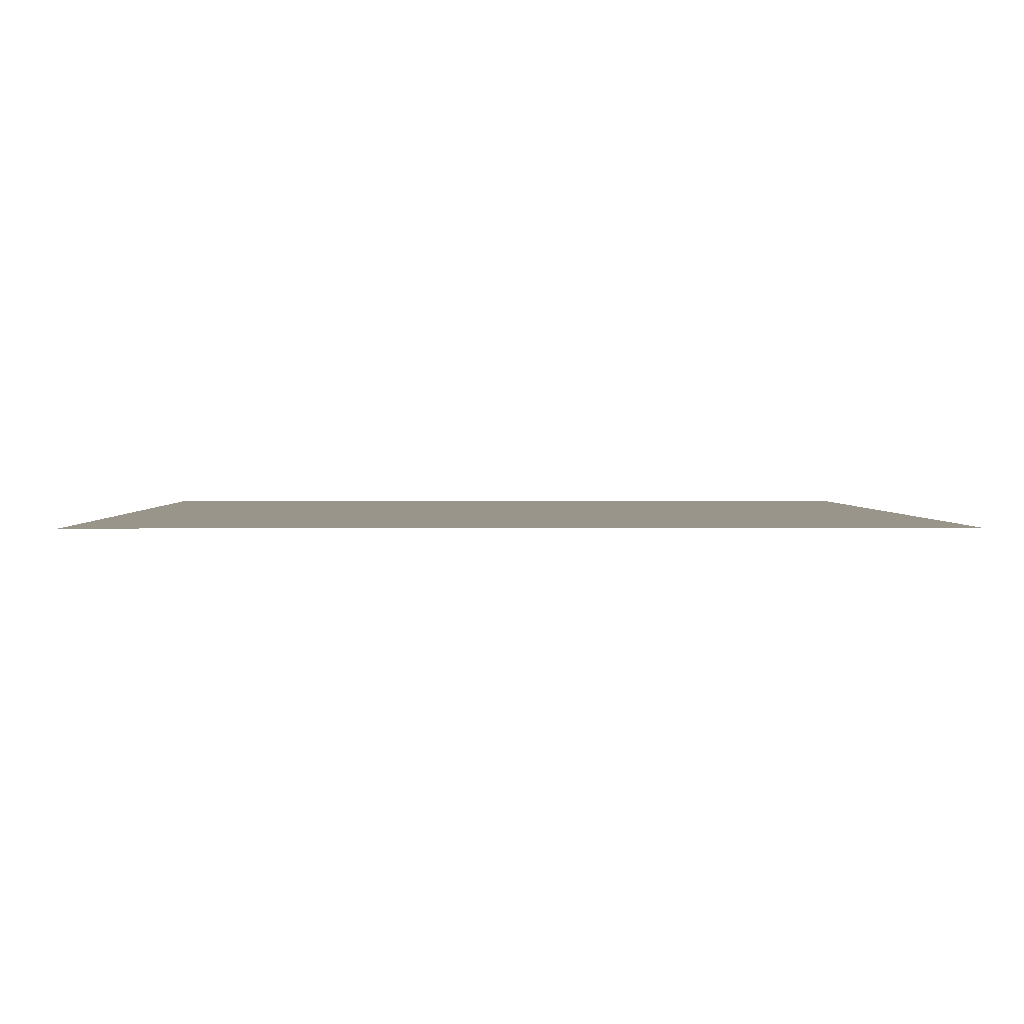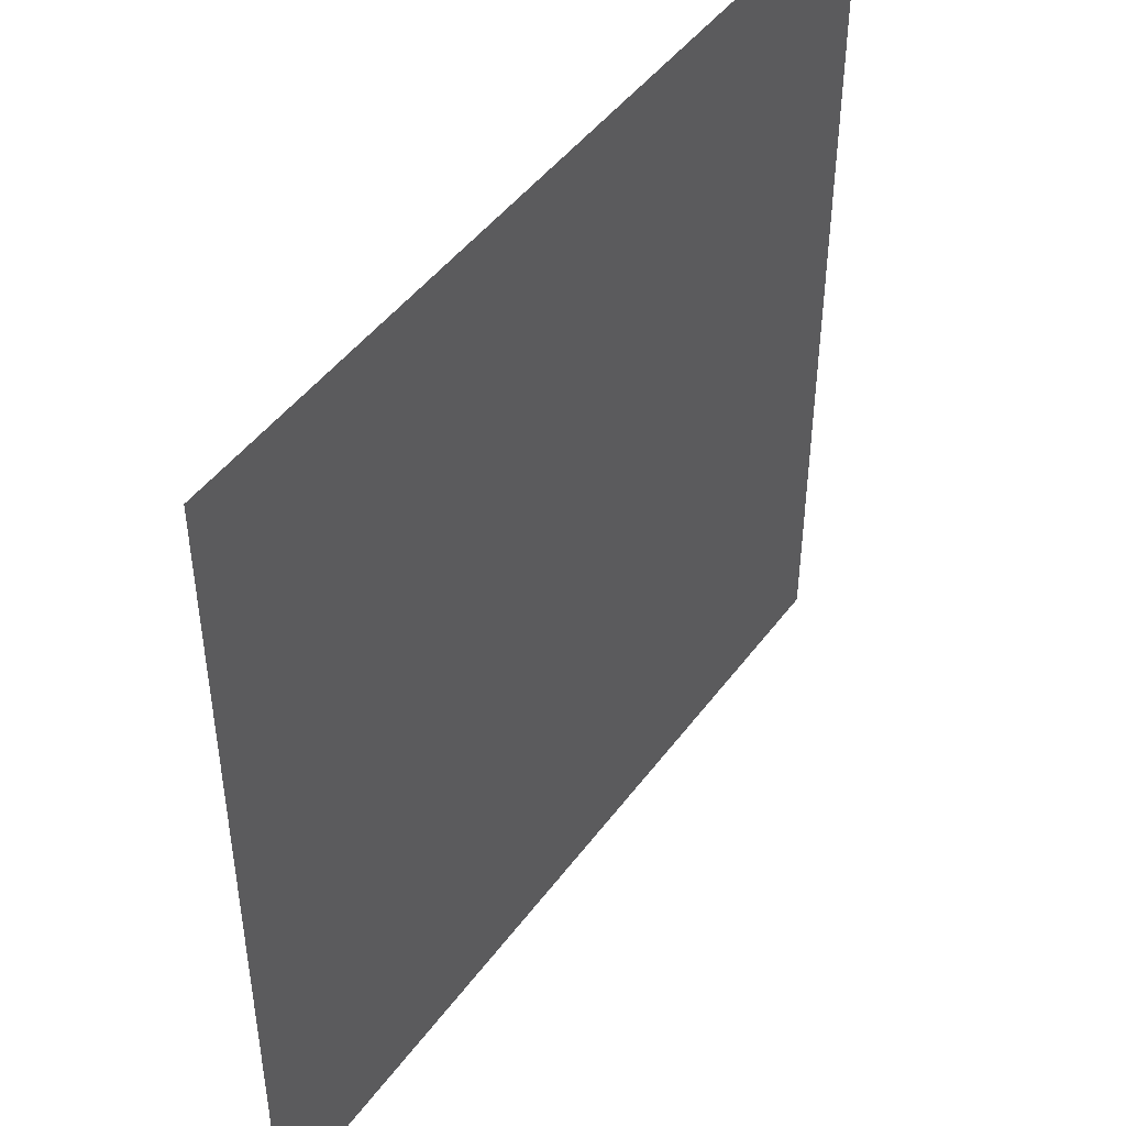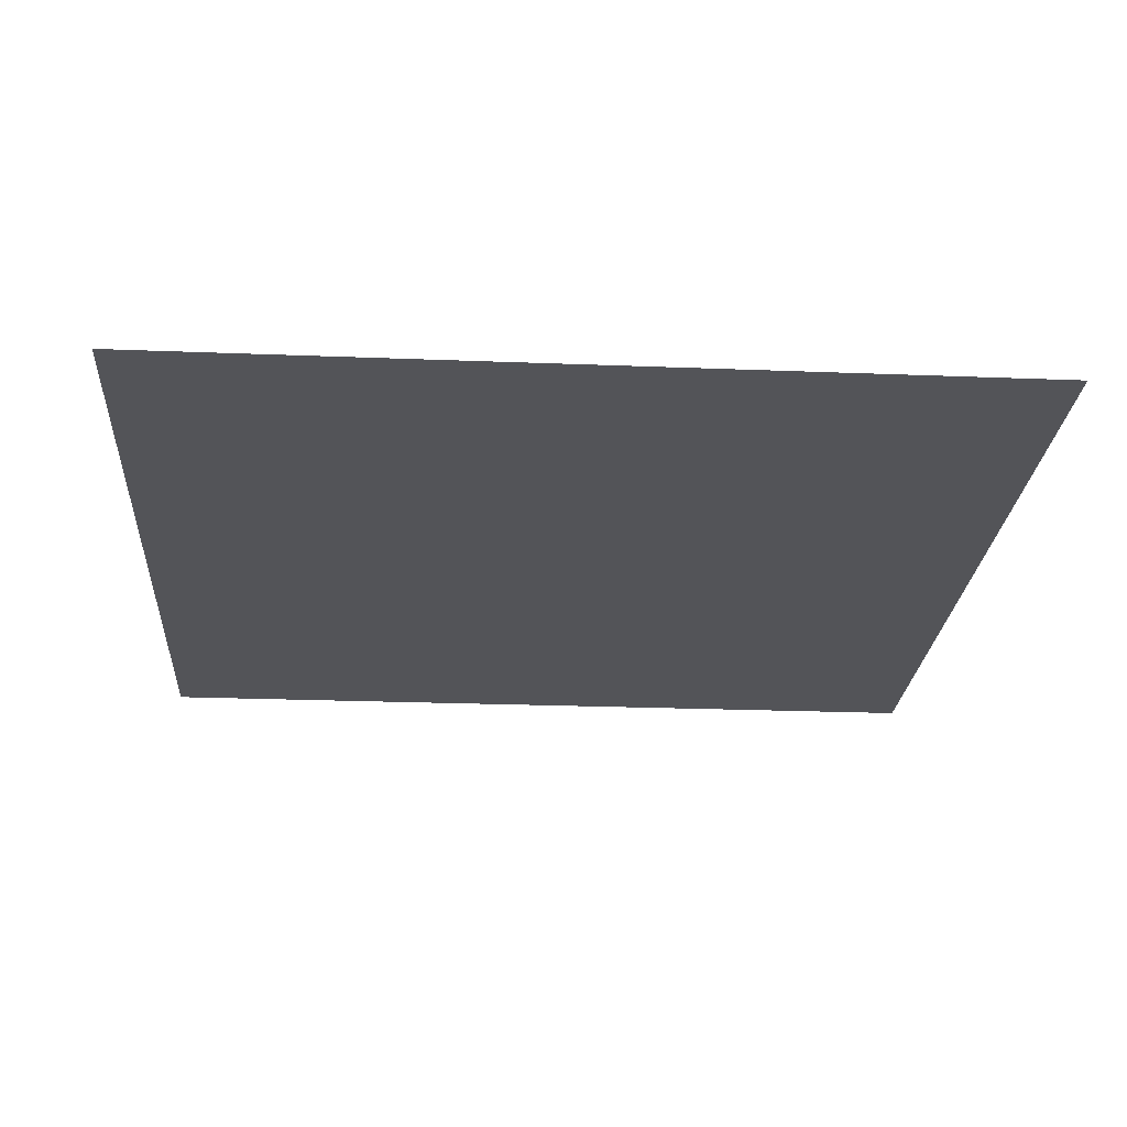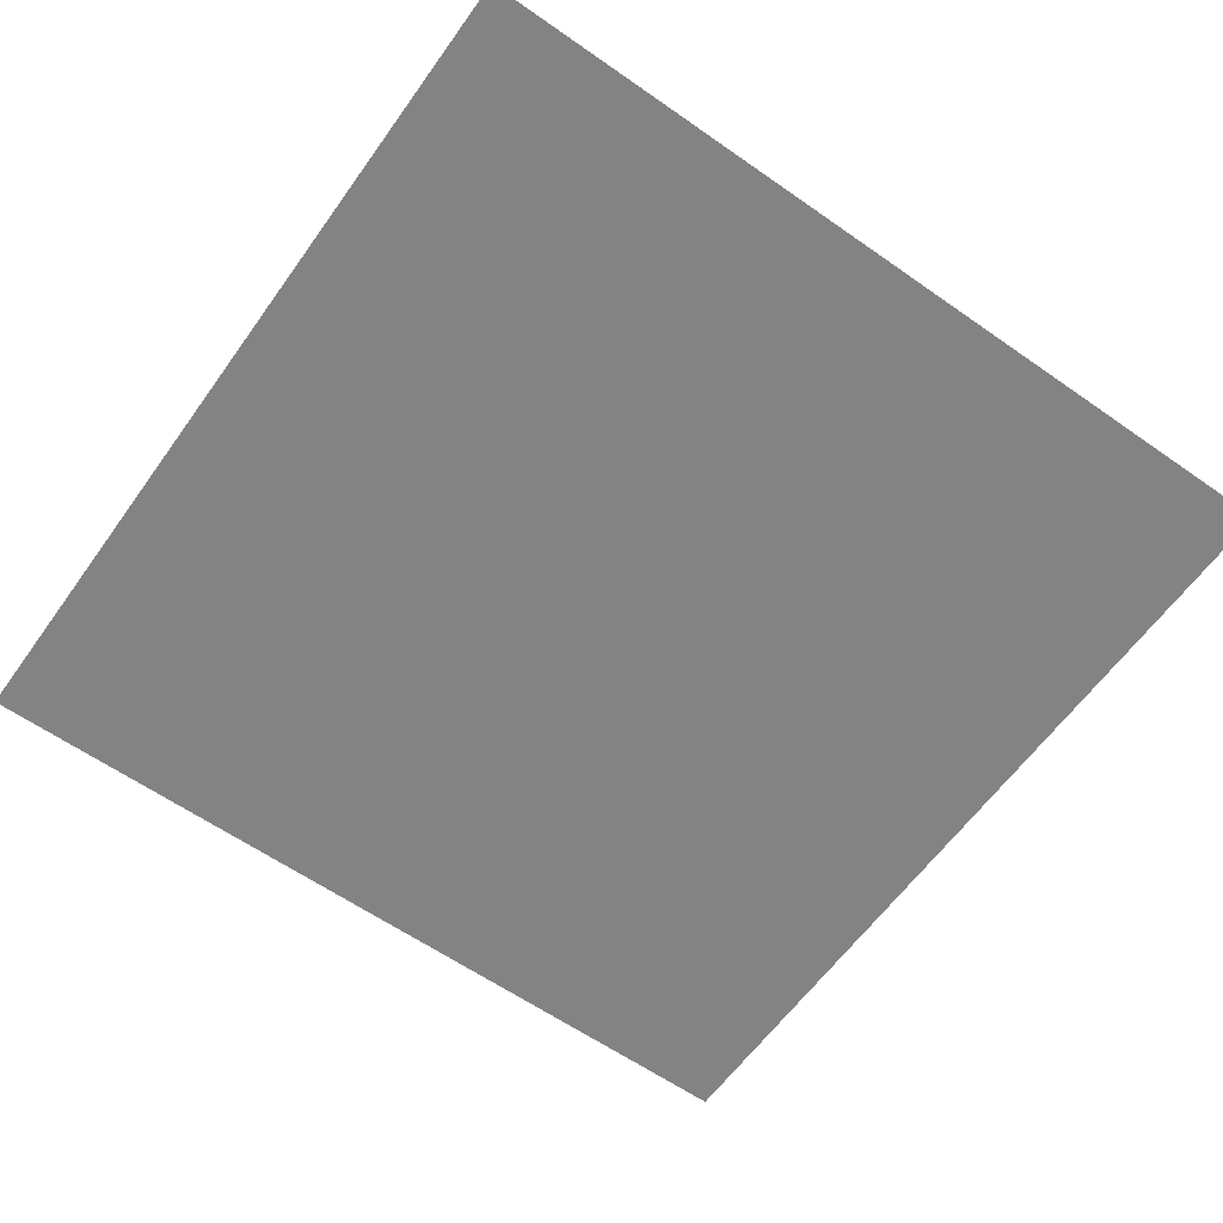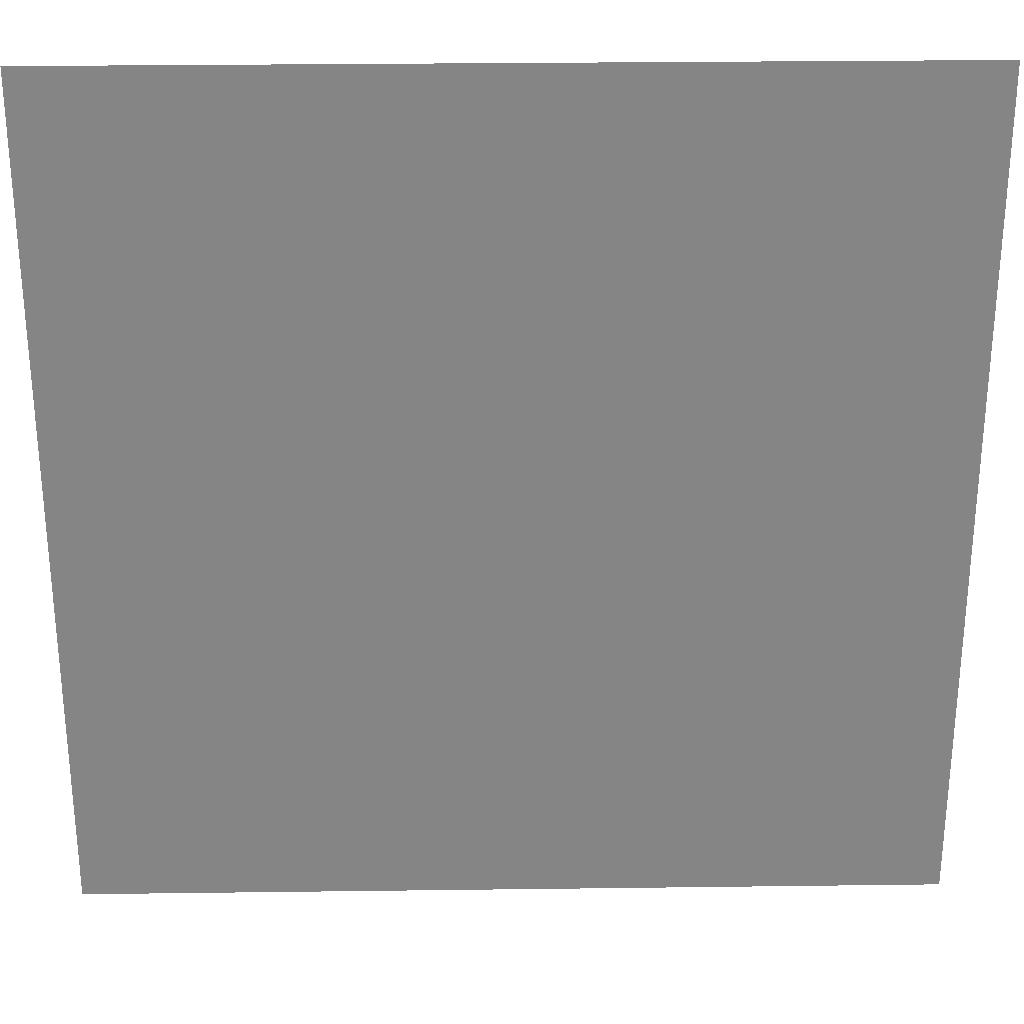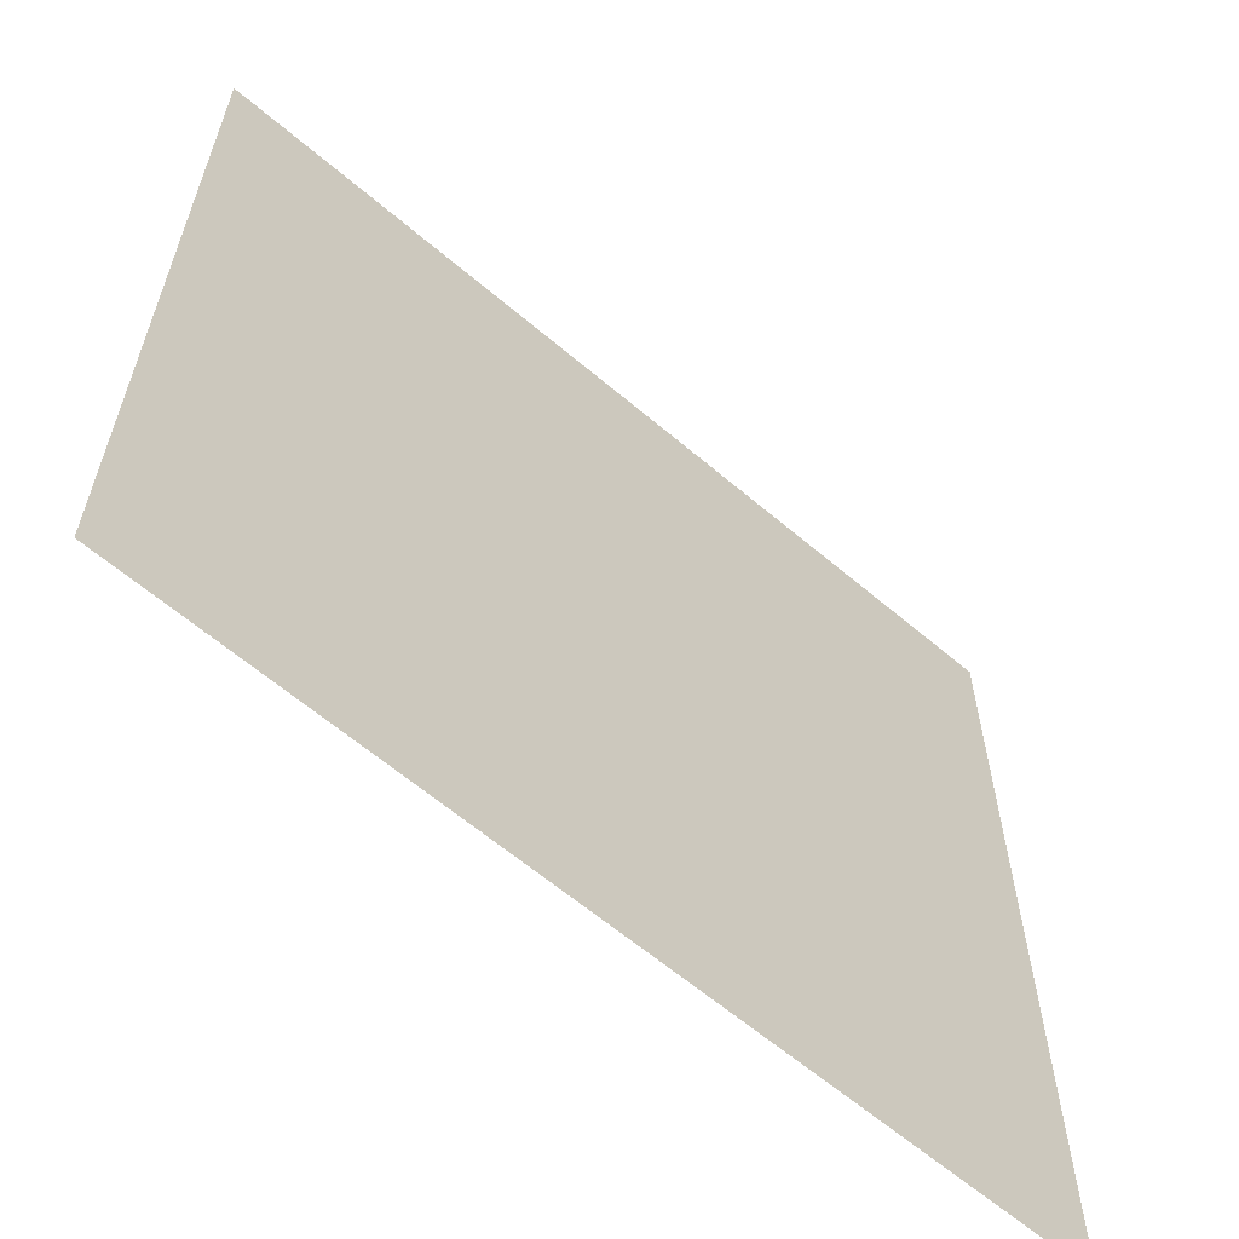
<metadata>
{"format":"obj","ext":"obj","renderer":"f3d","projection":"perspective","resolution":1024,"background":"white","views":[{"elev":2.0,"azim":88.7,"up":"+Y"},{"elev":46.6,"azim":-55.6,"up":"+Z"},{"elev":-23.5,"azim":-3.8,"up":"+Y"},{"elev":-61.1,"azim":-125.5,"up":"+Y"},{"elev":28.3,"azim":178.9,"up":"+Z"},{"elev":-62.3,"azim":139.2,"up":"+Z"}]}
</metadata>
<code>
o bottomless.004_Cube.007
v -1 -1 -1
v 1 -1 1
v -1 -1 1
v 1 -1 -1
f 4 3 2
f 4 1 3

</code>
